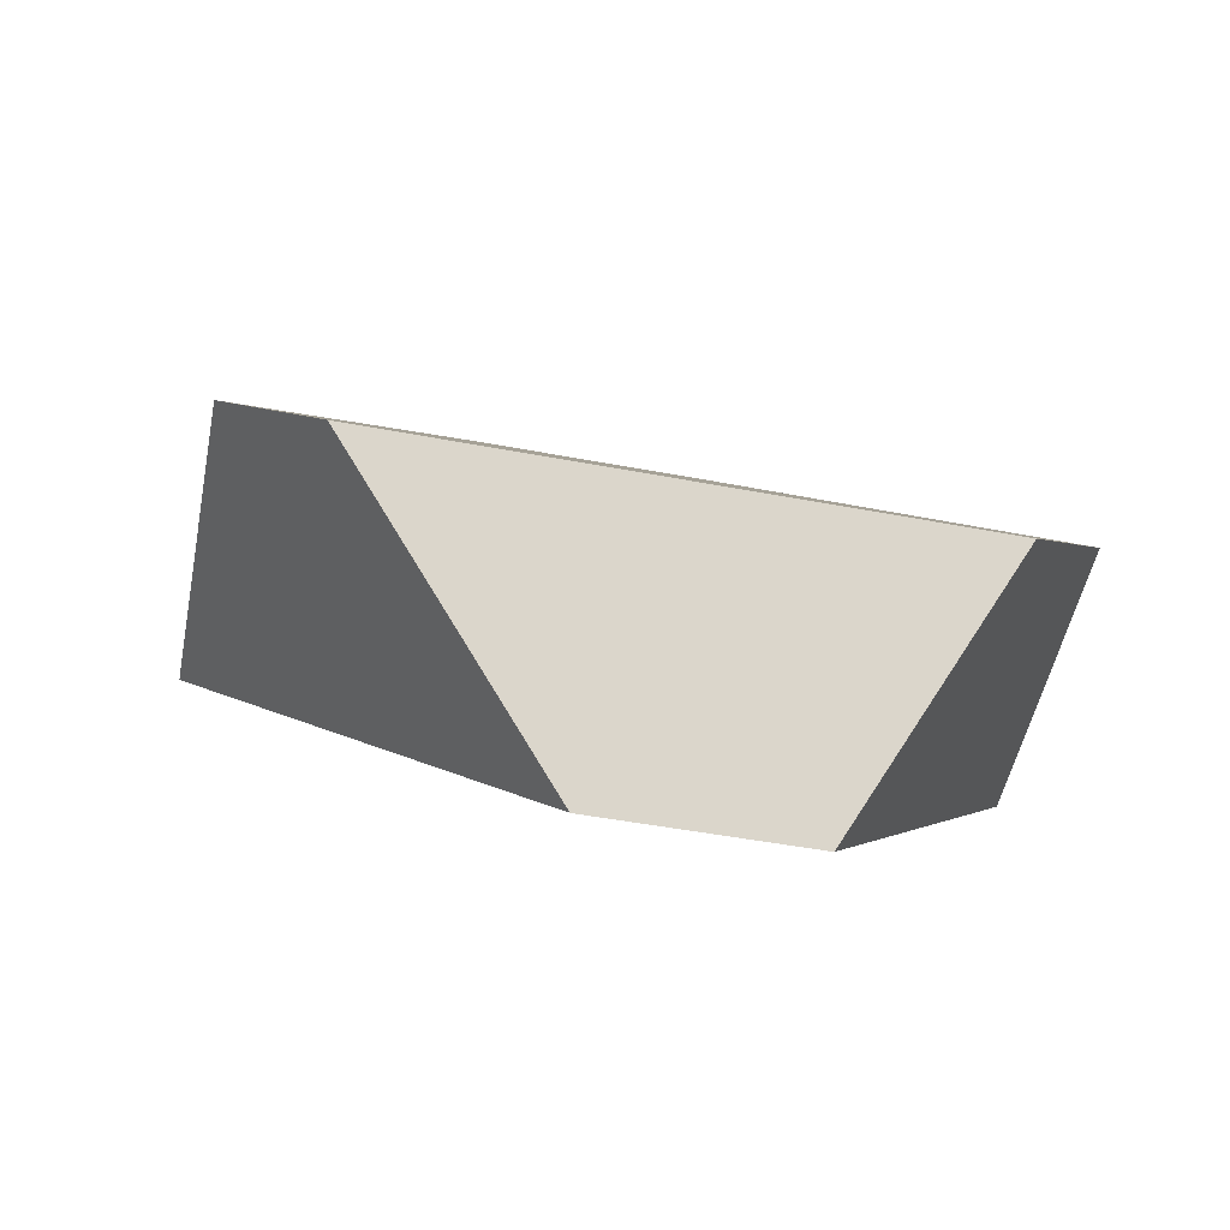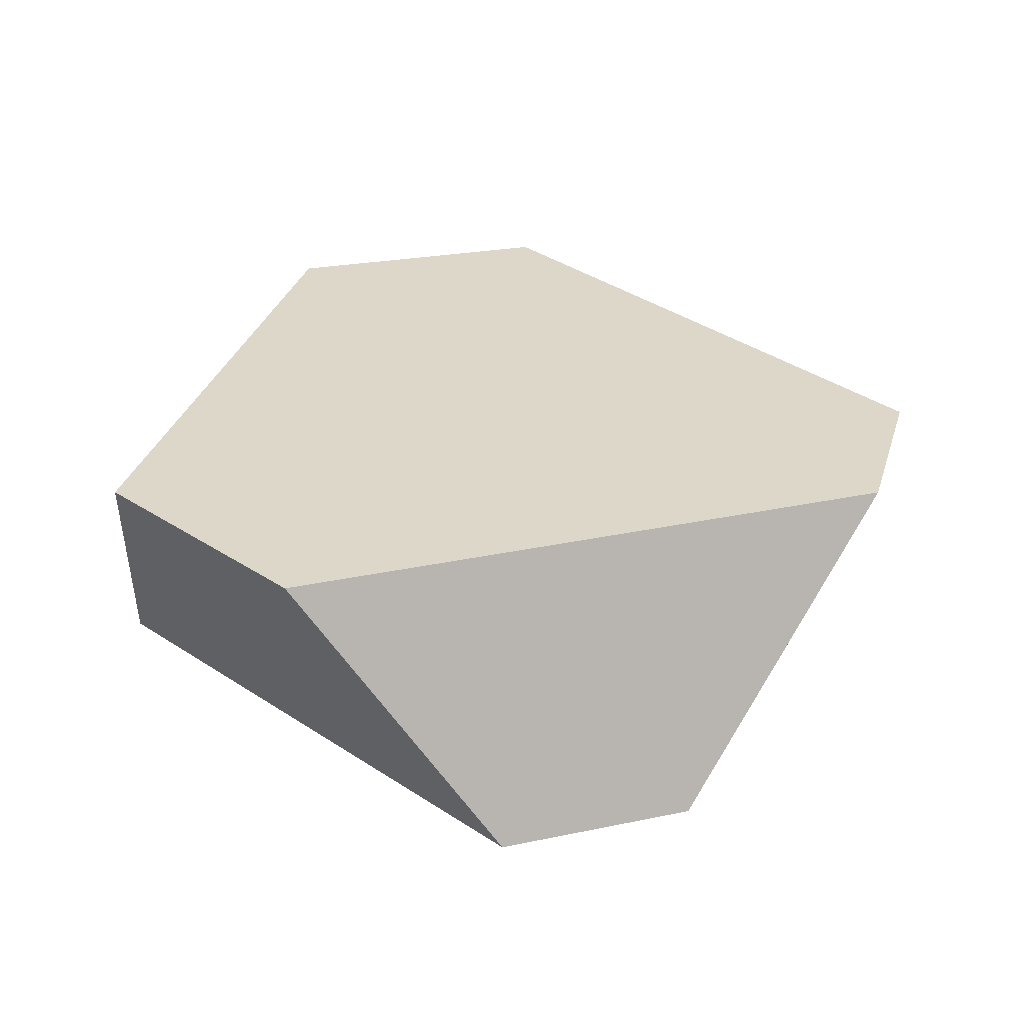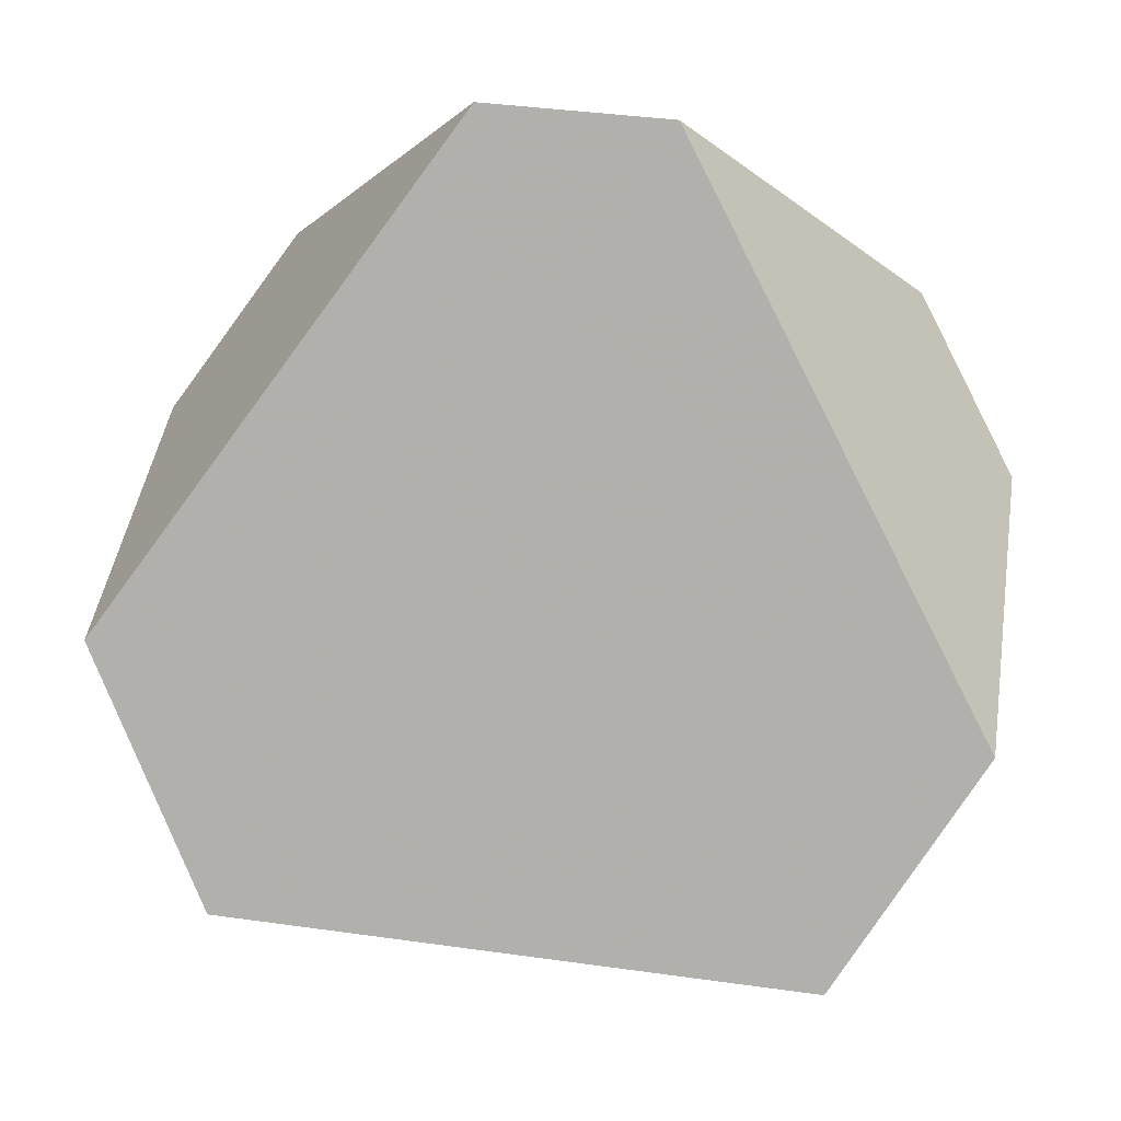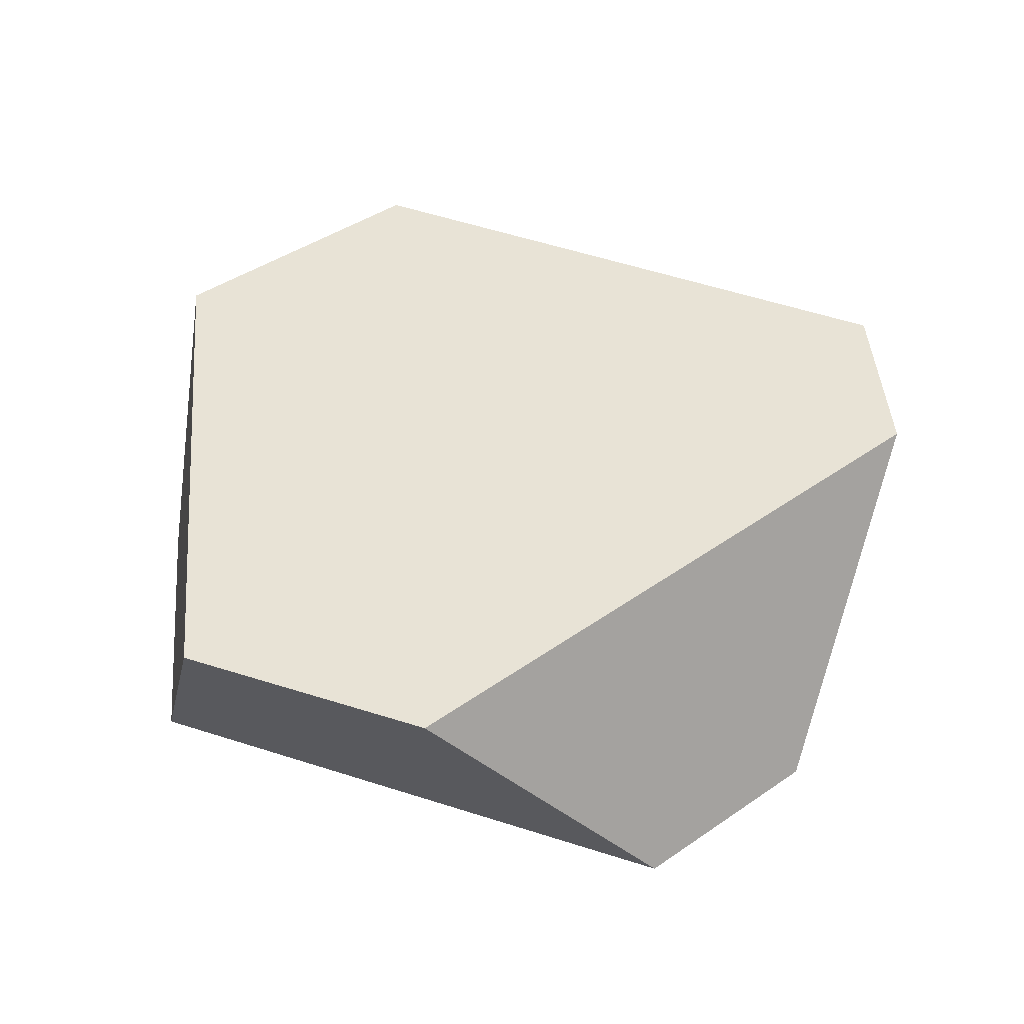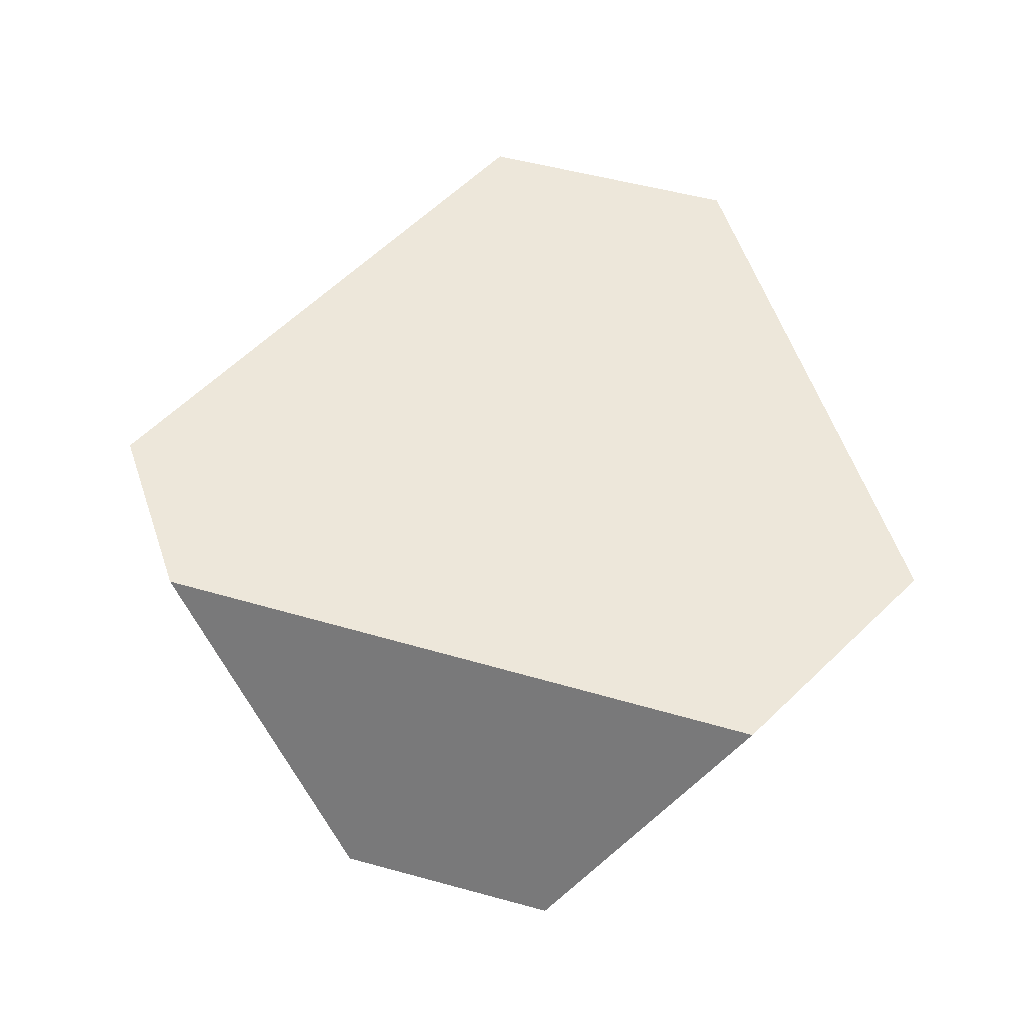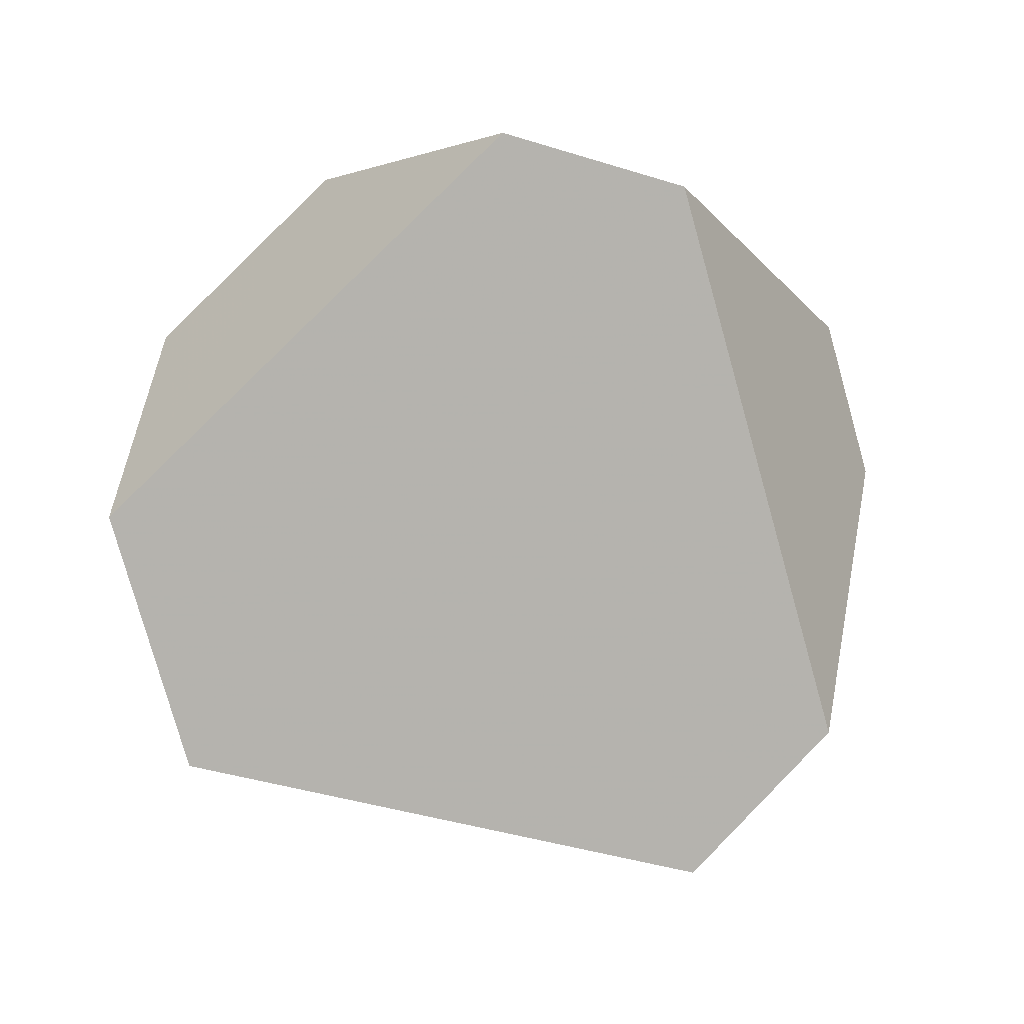
<metadata>
{"format":"obj","ext":"obj","renderer":"f3d","projection":"perspective","resolution":1024,"background":"white","views":[{"elev":-2.4,"azim":44.6,"up":"+Y"},{"elev":42.2,"azim":-79.4,"up":"+Y"},{"elev":6.6,"azim":177.2,"up":"+Z"},{"elev":55.6,"azim":-100.3,"up":"+Y"},{"elev":44.5,"azim":65.6,"up":"+Y"},{"elev":-68.6,"azim":-79.4,"up":"+Y"}]}
</metadata>
<code>
v -0.2136 -0.01886 0.04693
v -0.2507 0.05054 0.07109
v -0.289 0.05778 0.06746
v -0.3449 0.005948 0.0345
v -0.1857 -0.02593 0.009224
v -0.1729 0.03083 -0.03401
v -0.2343 -0.02162 -0.1048
v -0.1966 0.03293 -0.0897
v -0.2959 -0.01001 -0.1108
v -0.3185 0.05595 -0.1016
v -0.3496 0.06411 -0.05312
v -0.3643 0.007973 -0.004099
f 1 2 3
f 1 3 4
f 2 1 5
f 2 5 6
f 7 8 6
f 7 6 5
f 7 9 10
f 7 10 8
f 11 10 9
f 11 9 12
f 12 4 3
f 12 3 11
f 8 10 11
f 8 11 3
f 8 3 2
f 8 2 6
f 12 9 7
f 12 7 5
f 12 5 1
f 12 1 4

</code>
